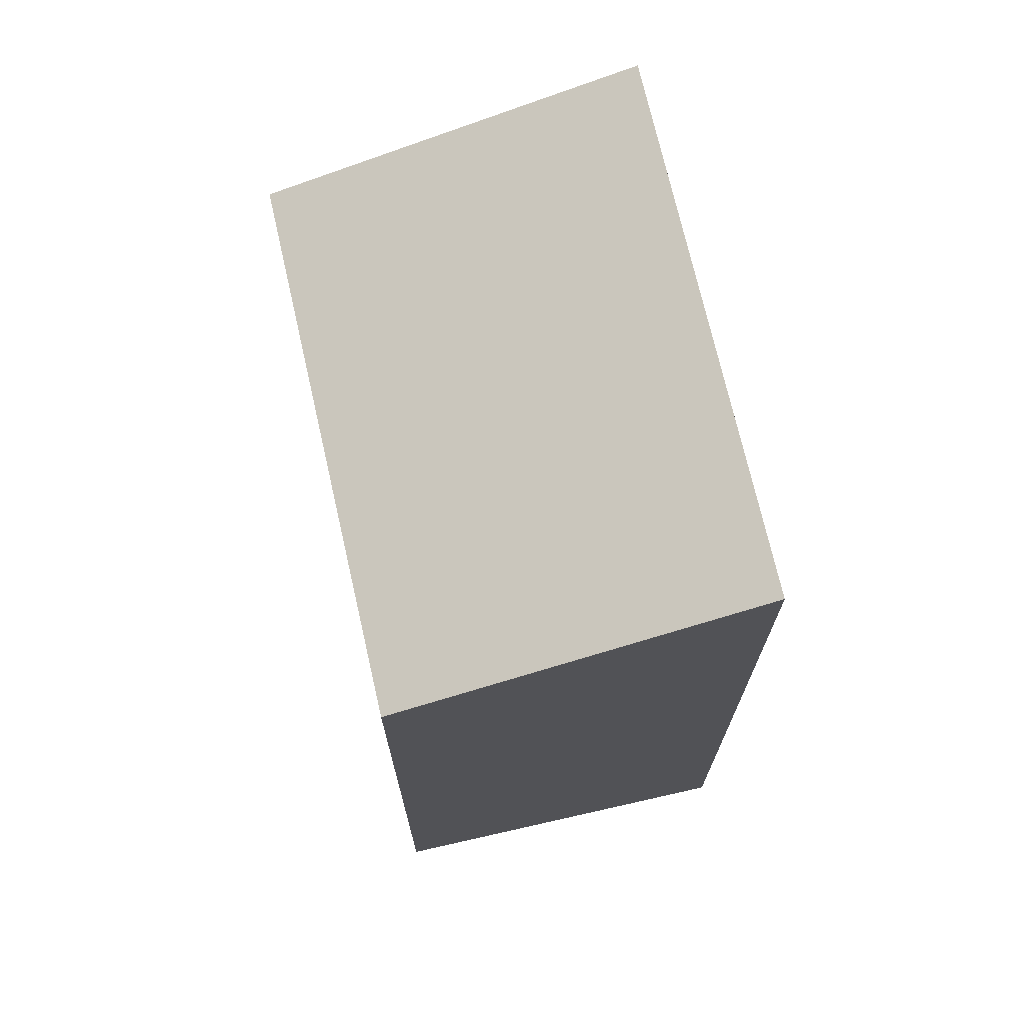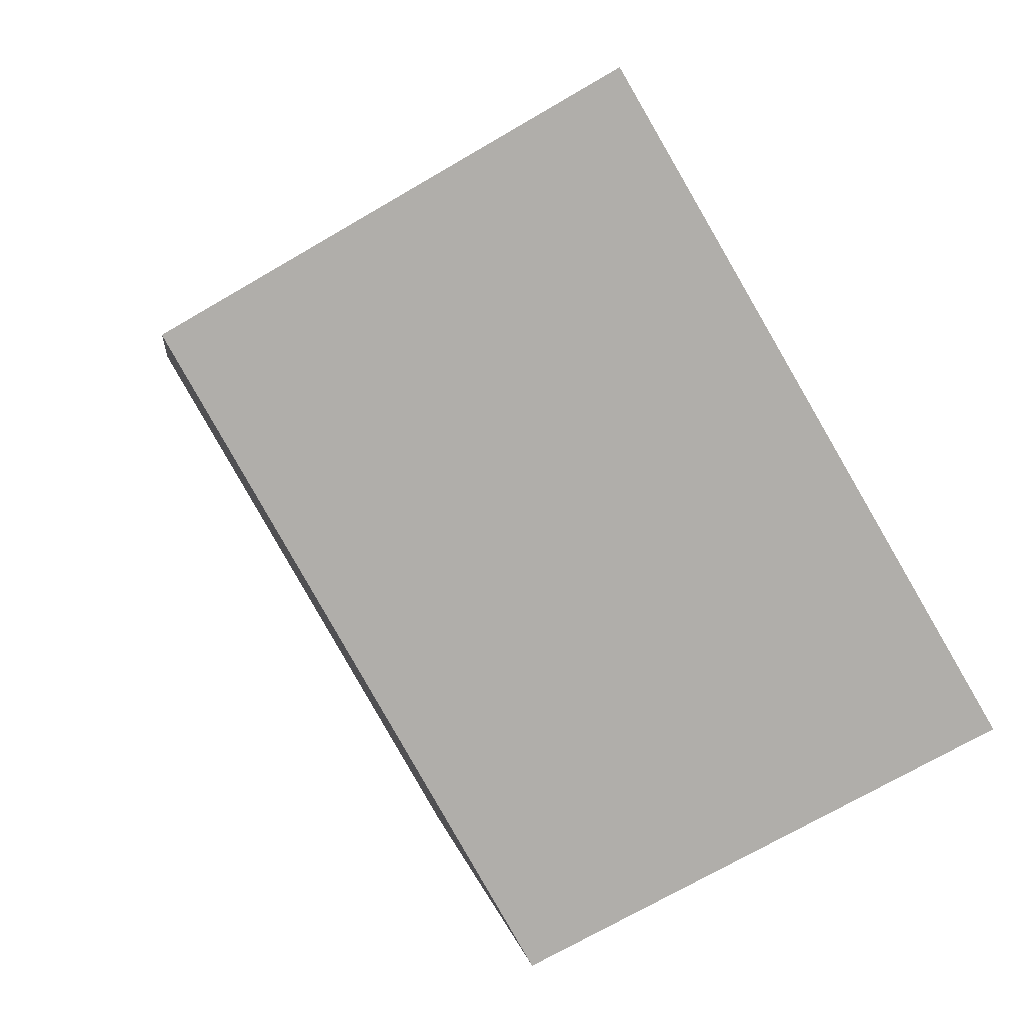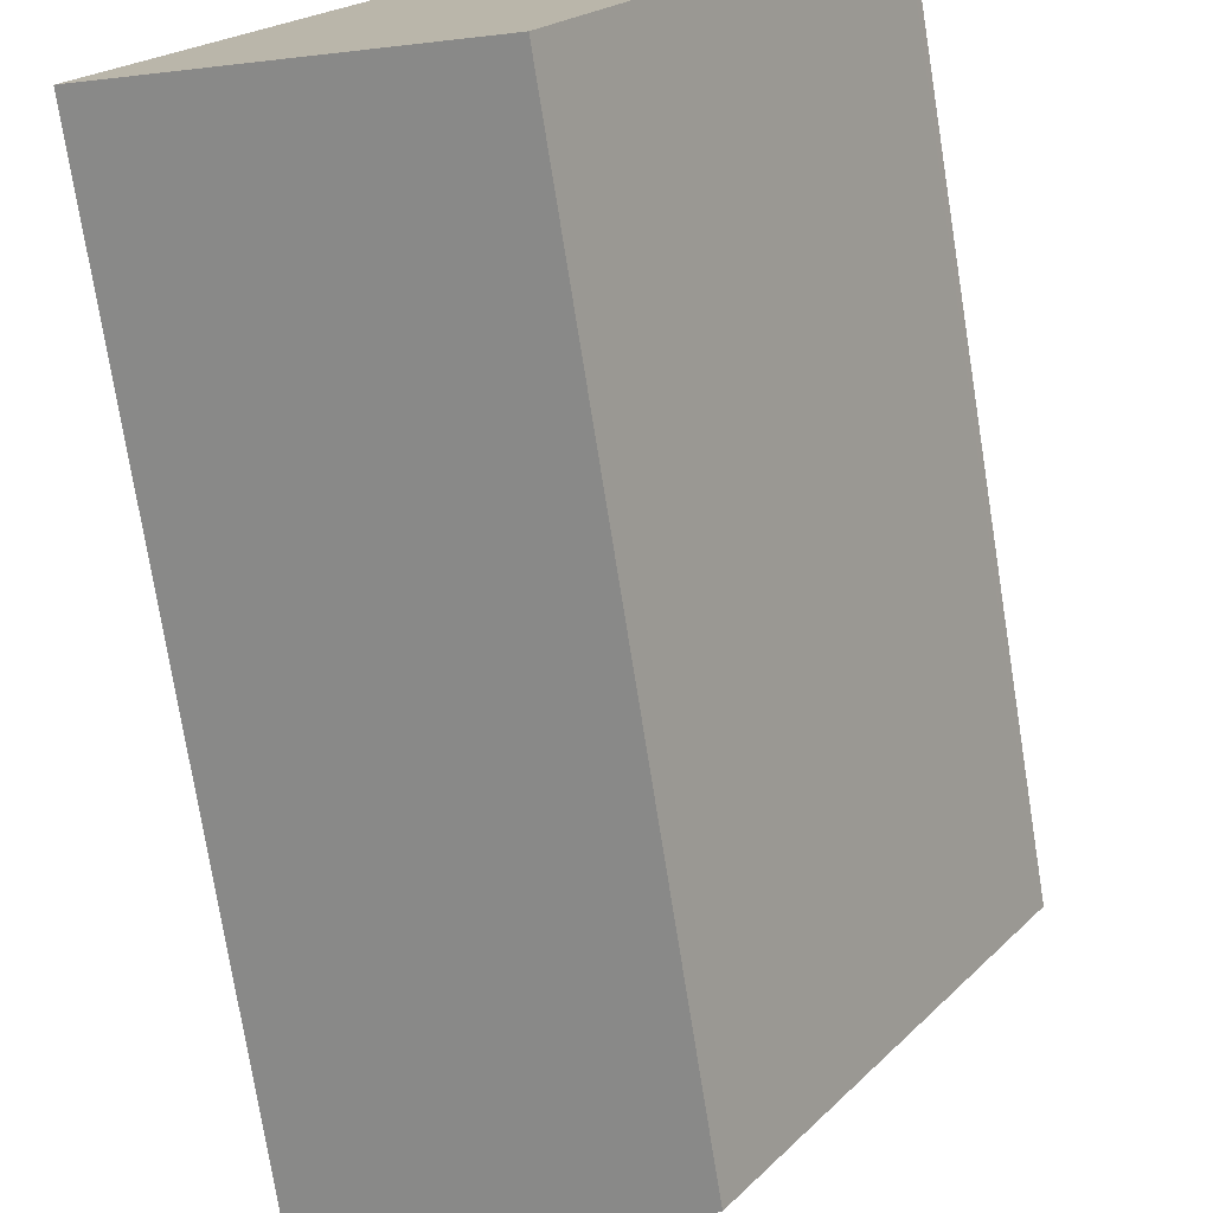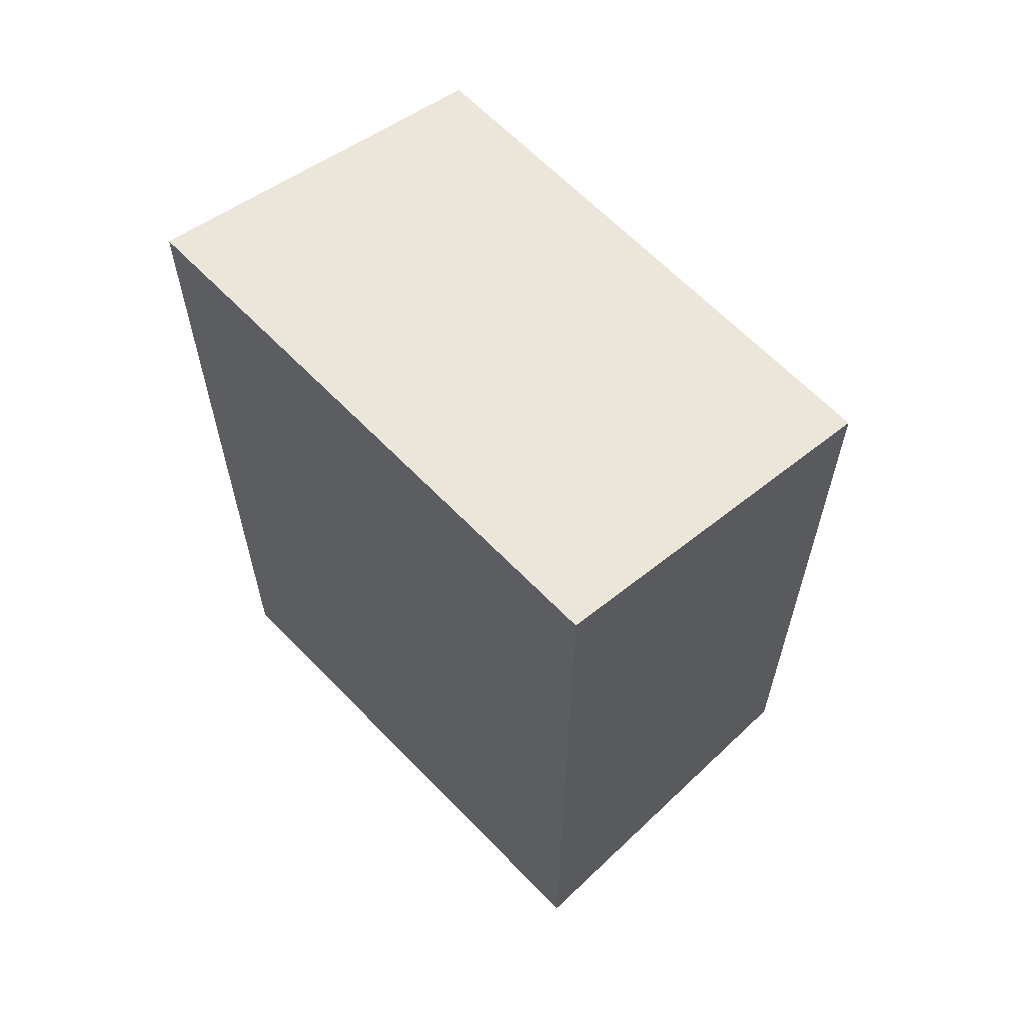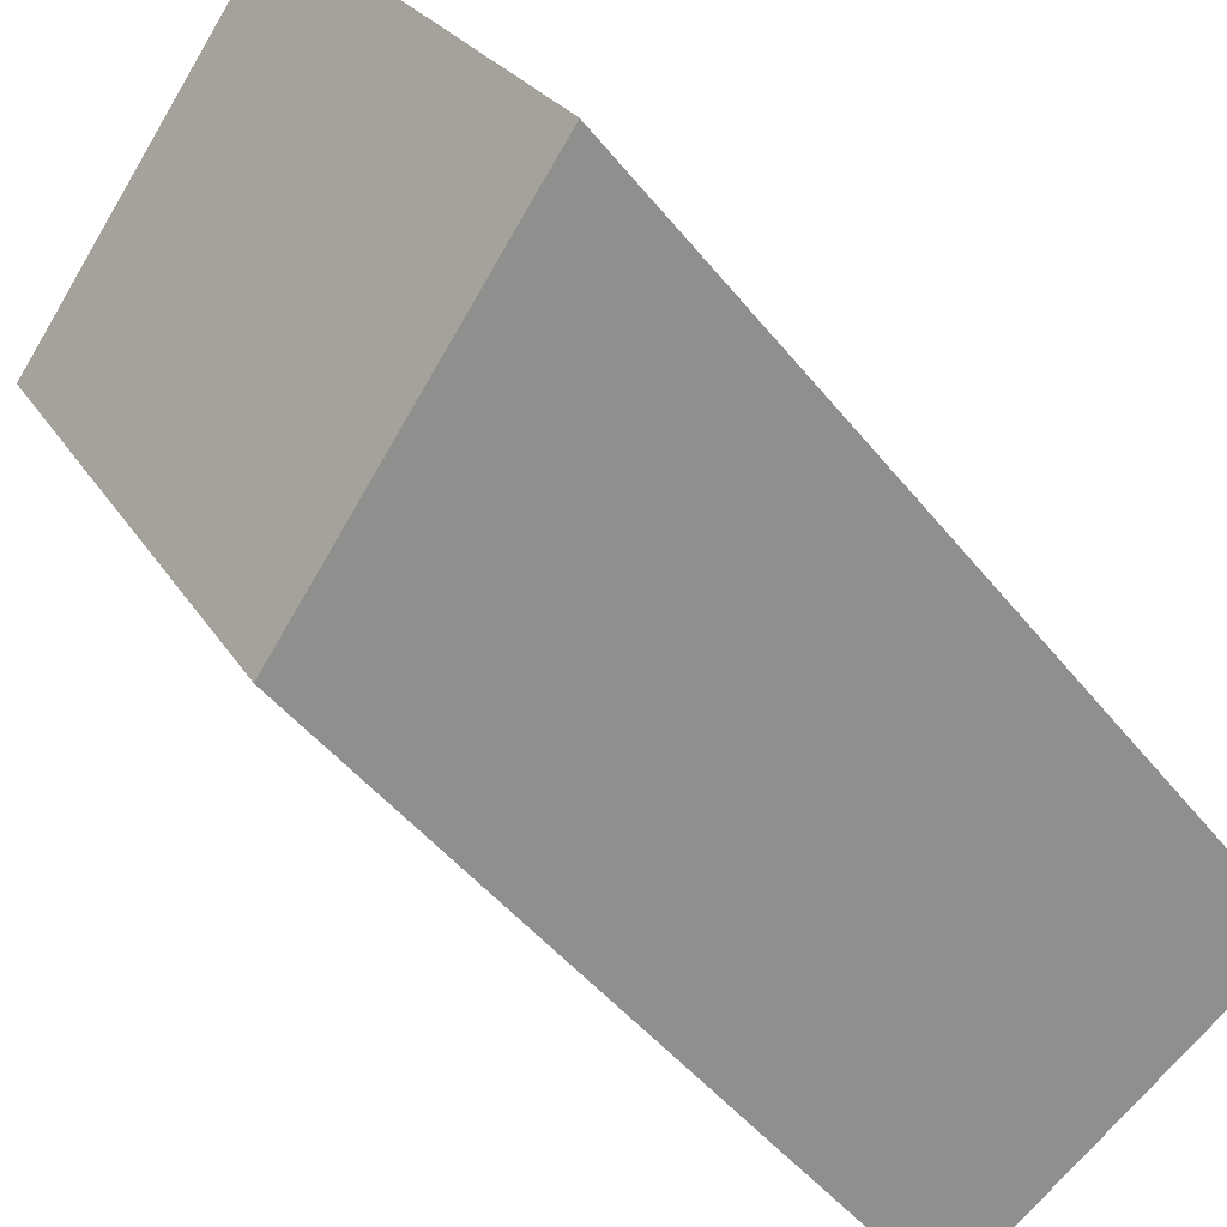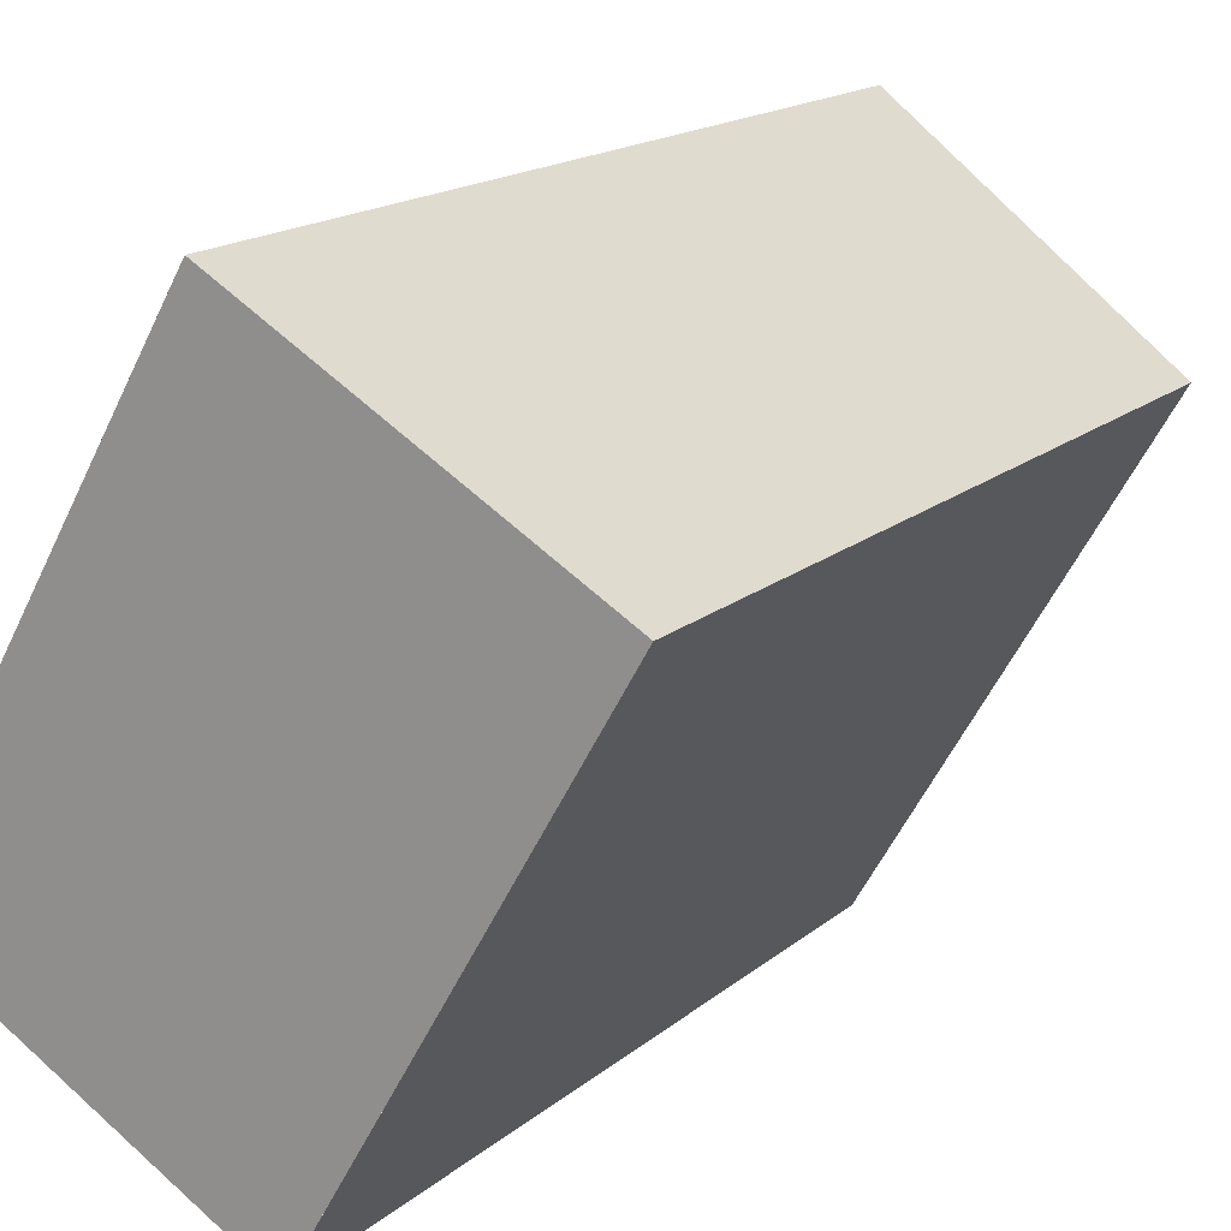
<metadata>
{"format":"obj","ext":"obj","renderer":"f3d","projection":"perspective","resolution":1024,"background":"white","views":[{"elev":72.1,"azim":17.3,"up":"+Z"},{"elev":2.0,"azim":-6.7,"up":"+Y"},{"elev":-75.3,"azim":-170.9,"up":"+Y"},{"elev":64.1,"azim":166.2,"up":"+Z"},{"elev":-46.3,"azim":35.9,"up":"+Y"},{"elev":16.4,"azim":-148.5,"up":"+Y"}]}
</metadata>
<code>
v -2257 -265.1 4.782
v -2256 -267.6 4.778
v -2258 -268.6 4.184
v -2259 -266.1 4.188
v -2256 -267.7 4.726
v -2258 -265.2 4.729
v -2257 -268.4 4.32
v -2259 -265.9 4.323
v -2259 -266.1 4.188
v -2259 -265.9 4.323
v -2258 -265.2 4.729
v -2258 -267.7 4.185
v -2258 -267.5 4.321
v -2257 -266.8 4.727
v -2257 -267.2 4.48
v -2258 -265.6 4.482
v -2257 -268.1 4.479
v -2258 -267.9 4.32
v -2257 -267.7 4.479
v -2256 -267.3 4.727
v -2257 -268.3 4.32
v -2257 -268 4.479
v -2256 -267.6 4.726
v -2257 -265.1 4.782
v -2257 -266.7 4.779
v -2258 -265.6 4.482
v -2256 -267.2 4.779
v -2258 -268.2 4.185
v -2256 -267.5 4.778
v -2258 -268.5 4.184
v -2257 -265.1 4.782
v -2257 -265.1 4.782
v -2257 -265.1 0
v -2257 -265.1 0
v -2256 -267.7 4.726
v -2256 -267.6 4.778
v -2256 -267.6 0
v -2256 -267.7 0
v -2258 -268.5 4.184
v -2258 -268.6 4.184
v -2258 -268.6 0
v -2258 -268.5 0
v -2259 -265.9 4.323
v -2259 -266.1 4.188
v -2259 -266.1 0
v -2259 -265.9 0
v -2257 -268.1 4.479
v -2256 -267.7 4.726
v -2256 -267.7 0
v -2257 -268.1 0
v -2257 -265.1 4.782
v -2258 -265.2 4.729
v -2258 -265.2 0
v -2257 -265.1 0
v -2258 -268.6 4.184
v -2257 -268.4 4.32
v -2257 -268.4 0
v -2258 -268.6 0
v -2258 -265.6 4.482
v -2259 -265.9 4.323
v -2259 -265.9 0
v -2258 -265.6 0
v -2259 -266.1 4.188
v -2259 -266.1 4.188
v -2259 -266.1 0
v -2259 -266.1 0
v -2259 -266.1 4.188
v -2258 -267.7 4.185
v -2258 -267.7 0
v -2259 -266.1 0
v -2257 -268.4 4.32
v -2257 -268.1 4.479
v -2257 -268.1 0
v -2257 -268.4 0
v -2257 -266.7 4.779
v -2257 -265.1 4.782
v -2257 -265.1 0
v -2257 -266.7 -8.882e-16
v -2256 -267.2 4.779
v -2257 -266.7 4.779
v -2257 -266.7 -8.882e-16
v -2256 -267.2 0
v -2258 -265.2 4.729
v -2258 -265.6 4.482
v -2258 -265.6 0
v -2258 -265.2 0
v -2256 -267.5 4.778
v -2256 -267.2 4.779
v -2256 -267.2 0
v -2256 -267.5 0
v -2258 -267.7 4.185
v -2258 -268.2 4.185
v -2258 -268.2 0
v -2258 -267.7 0
v -2256 -267.6 4.778
v -2256 -267.5 4.778
v -2256 -267.5 0
v -2256 -267.6 0
v -2258 -268.2 4.185
v -2258 -268.5 4.184
v -2258 -268.5 0
v -2258 -268.2 0
v -2257 -265.1 0
v -2256 -267.6 0
v -2258 -268.6 0
v -2259 -266.1 0
f 29 2 5 23
f 23 5 17 22
f 21 7 3 30
f 9 4 8 10
f 26 6 11 16
f 12 9 10 13
f 16 11 14 15
f 15 13 10 16
f 22 17 7 21
f 18 13 15 19
f 19 15 14 20
f 21 18 19 22
f 22 19 20 23
f 11 6 1 24
f 14 11 24 25
f 16 10 8 26
f 20 14 25 27
f 28 12 13 18
f 23 20 27 29
f 30 28 18 21
f 32 33 34 31
f 36 37 38 35
f 40 41 42 39
f 44 45 46 43
f 48 49 50 47
f 52 53 54 51
f 56 57 58 55
f 60 61 62 59
f 64 65 66 63
f 68 69 70 67
f 72 73 74 71
f 76 77 78 75
f 80 81 82 79
f 84 85 86 83
f 88 89 90 87
f 92 93 94 91
f 96 97 98 95
f 100 101 102 99
f 104 105 106 103

</code>
